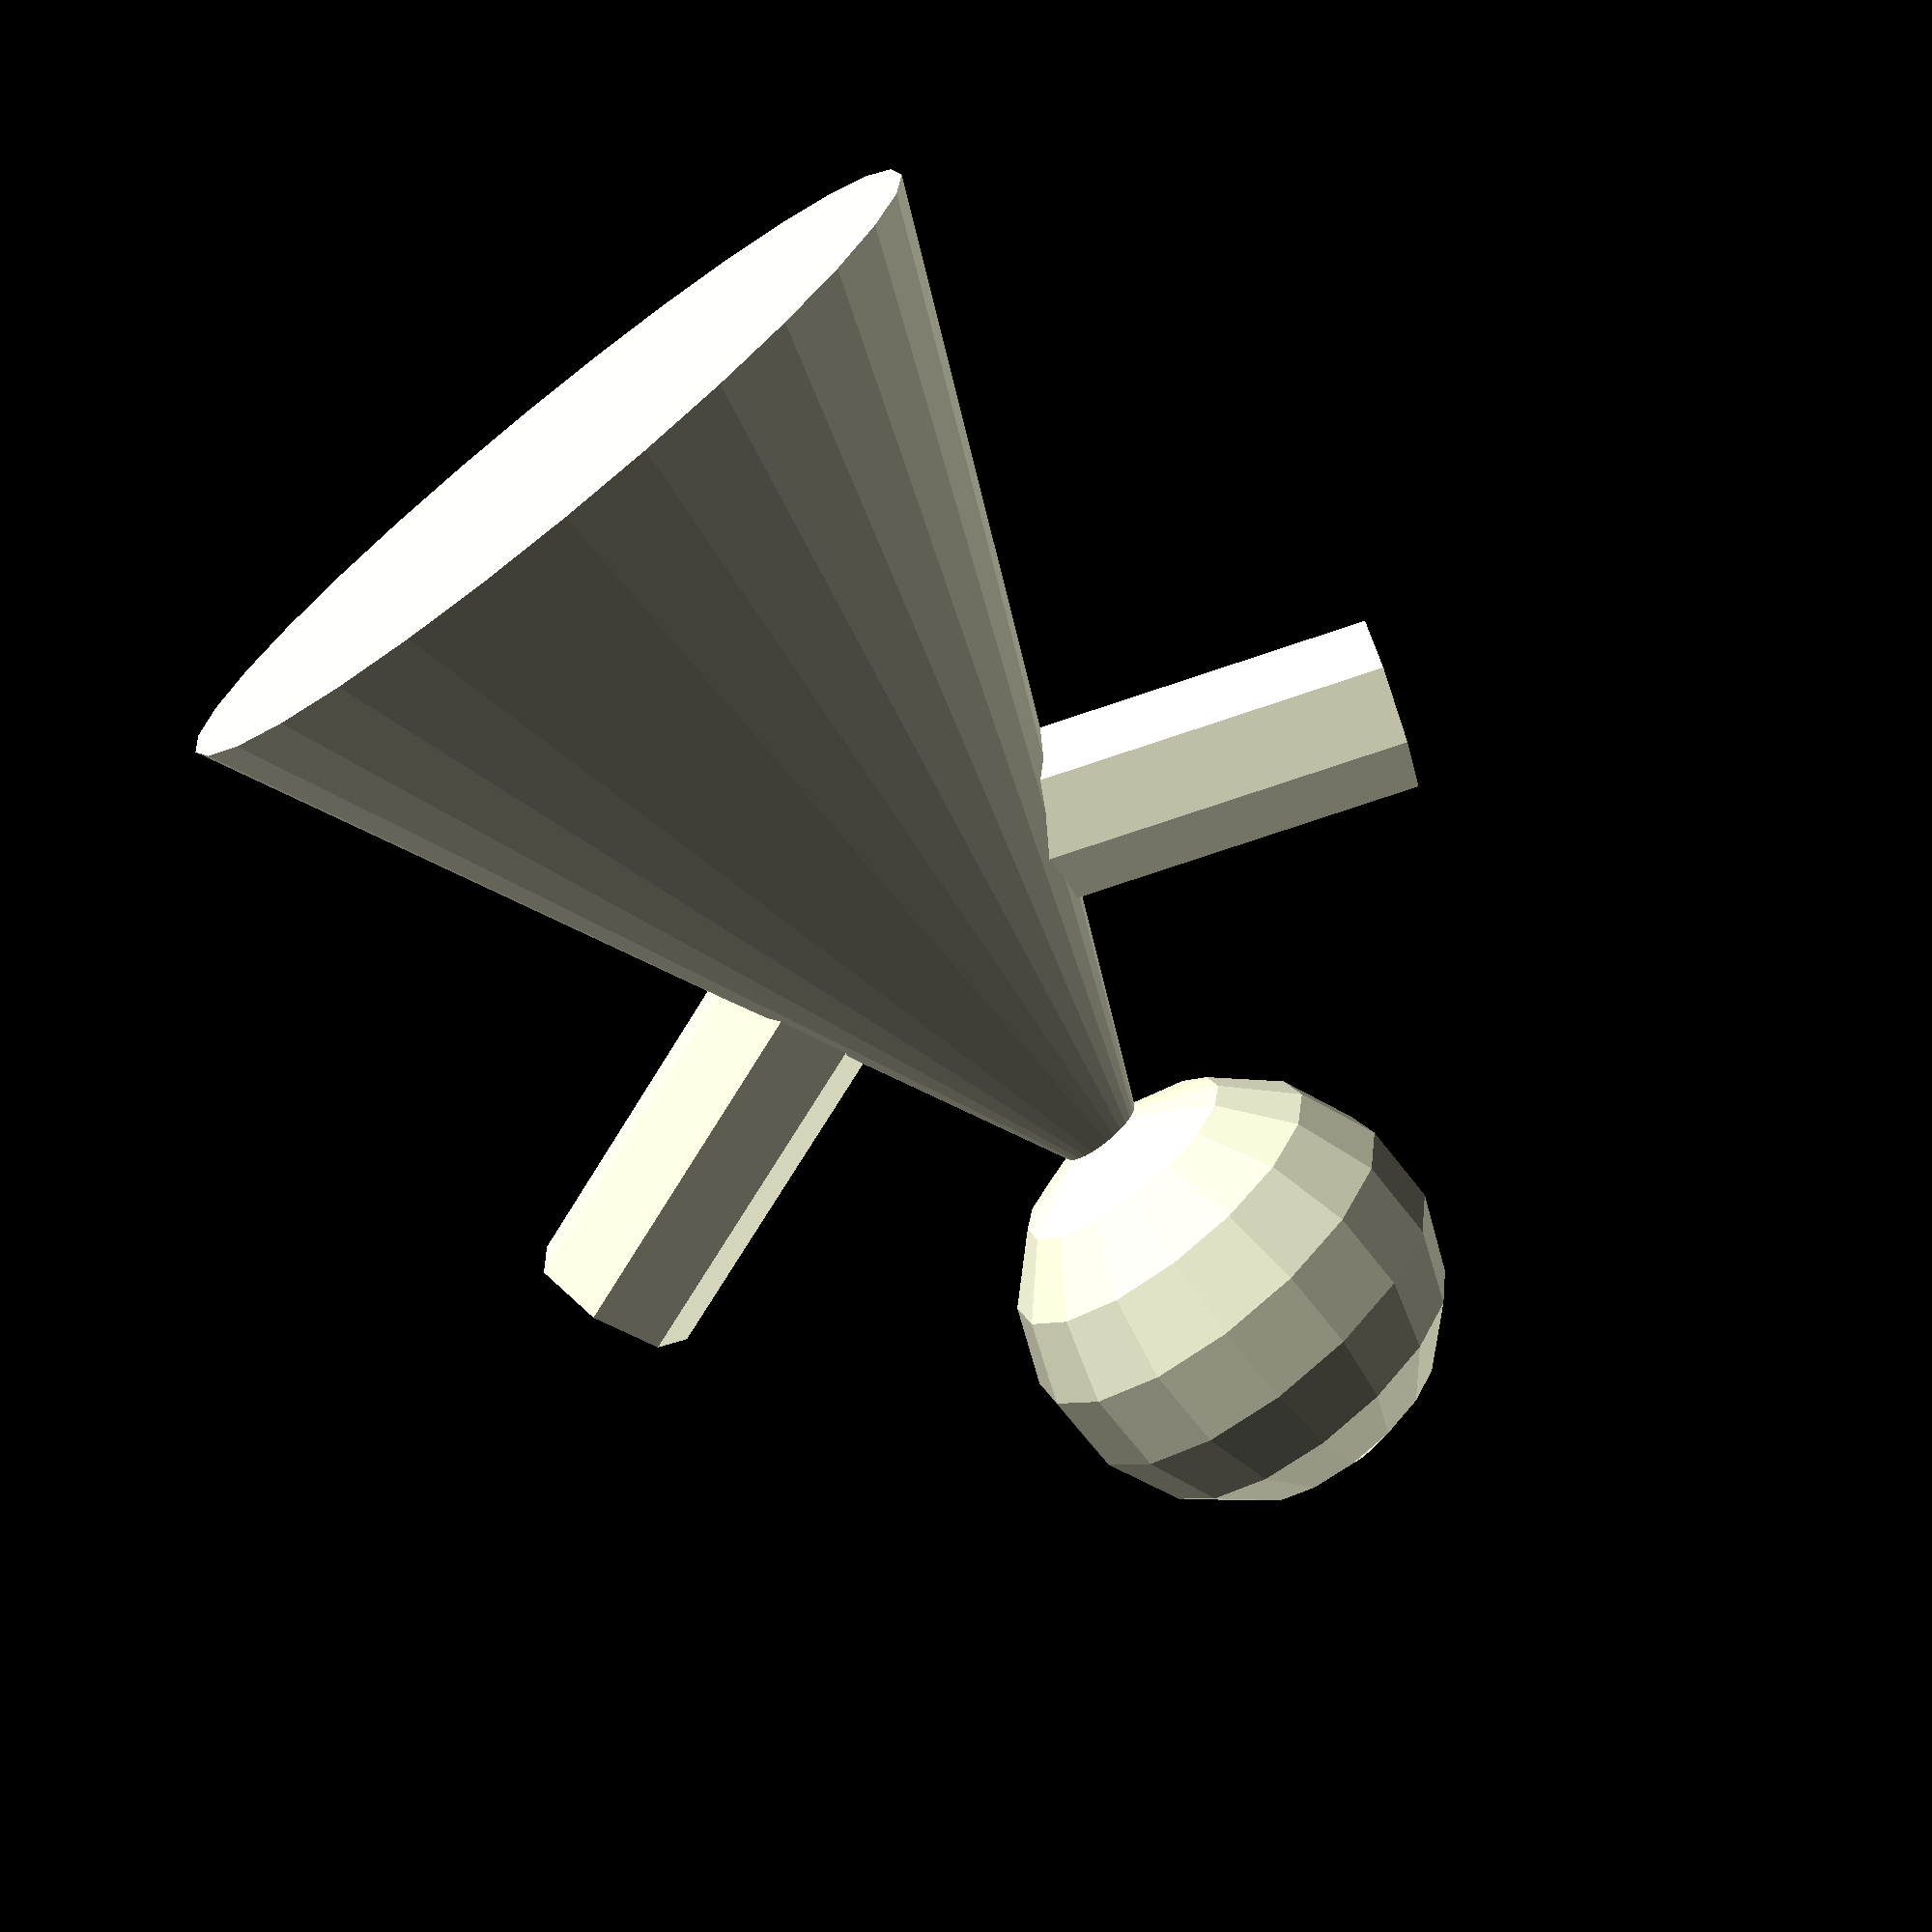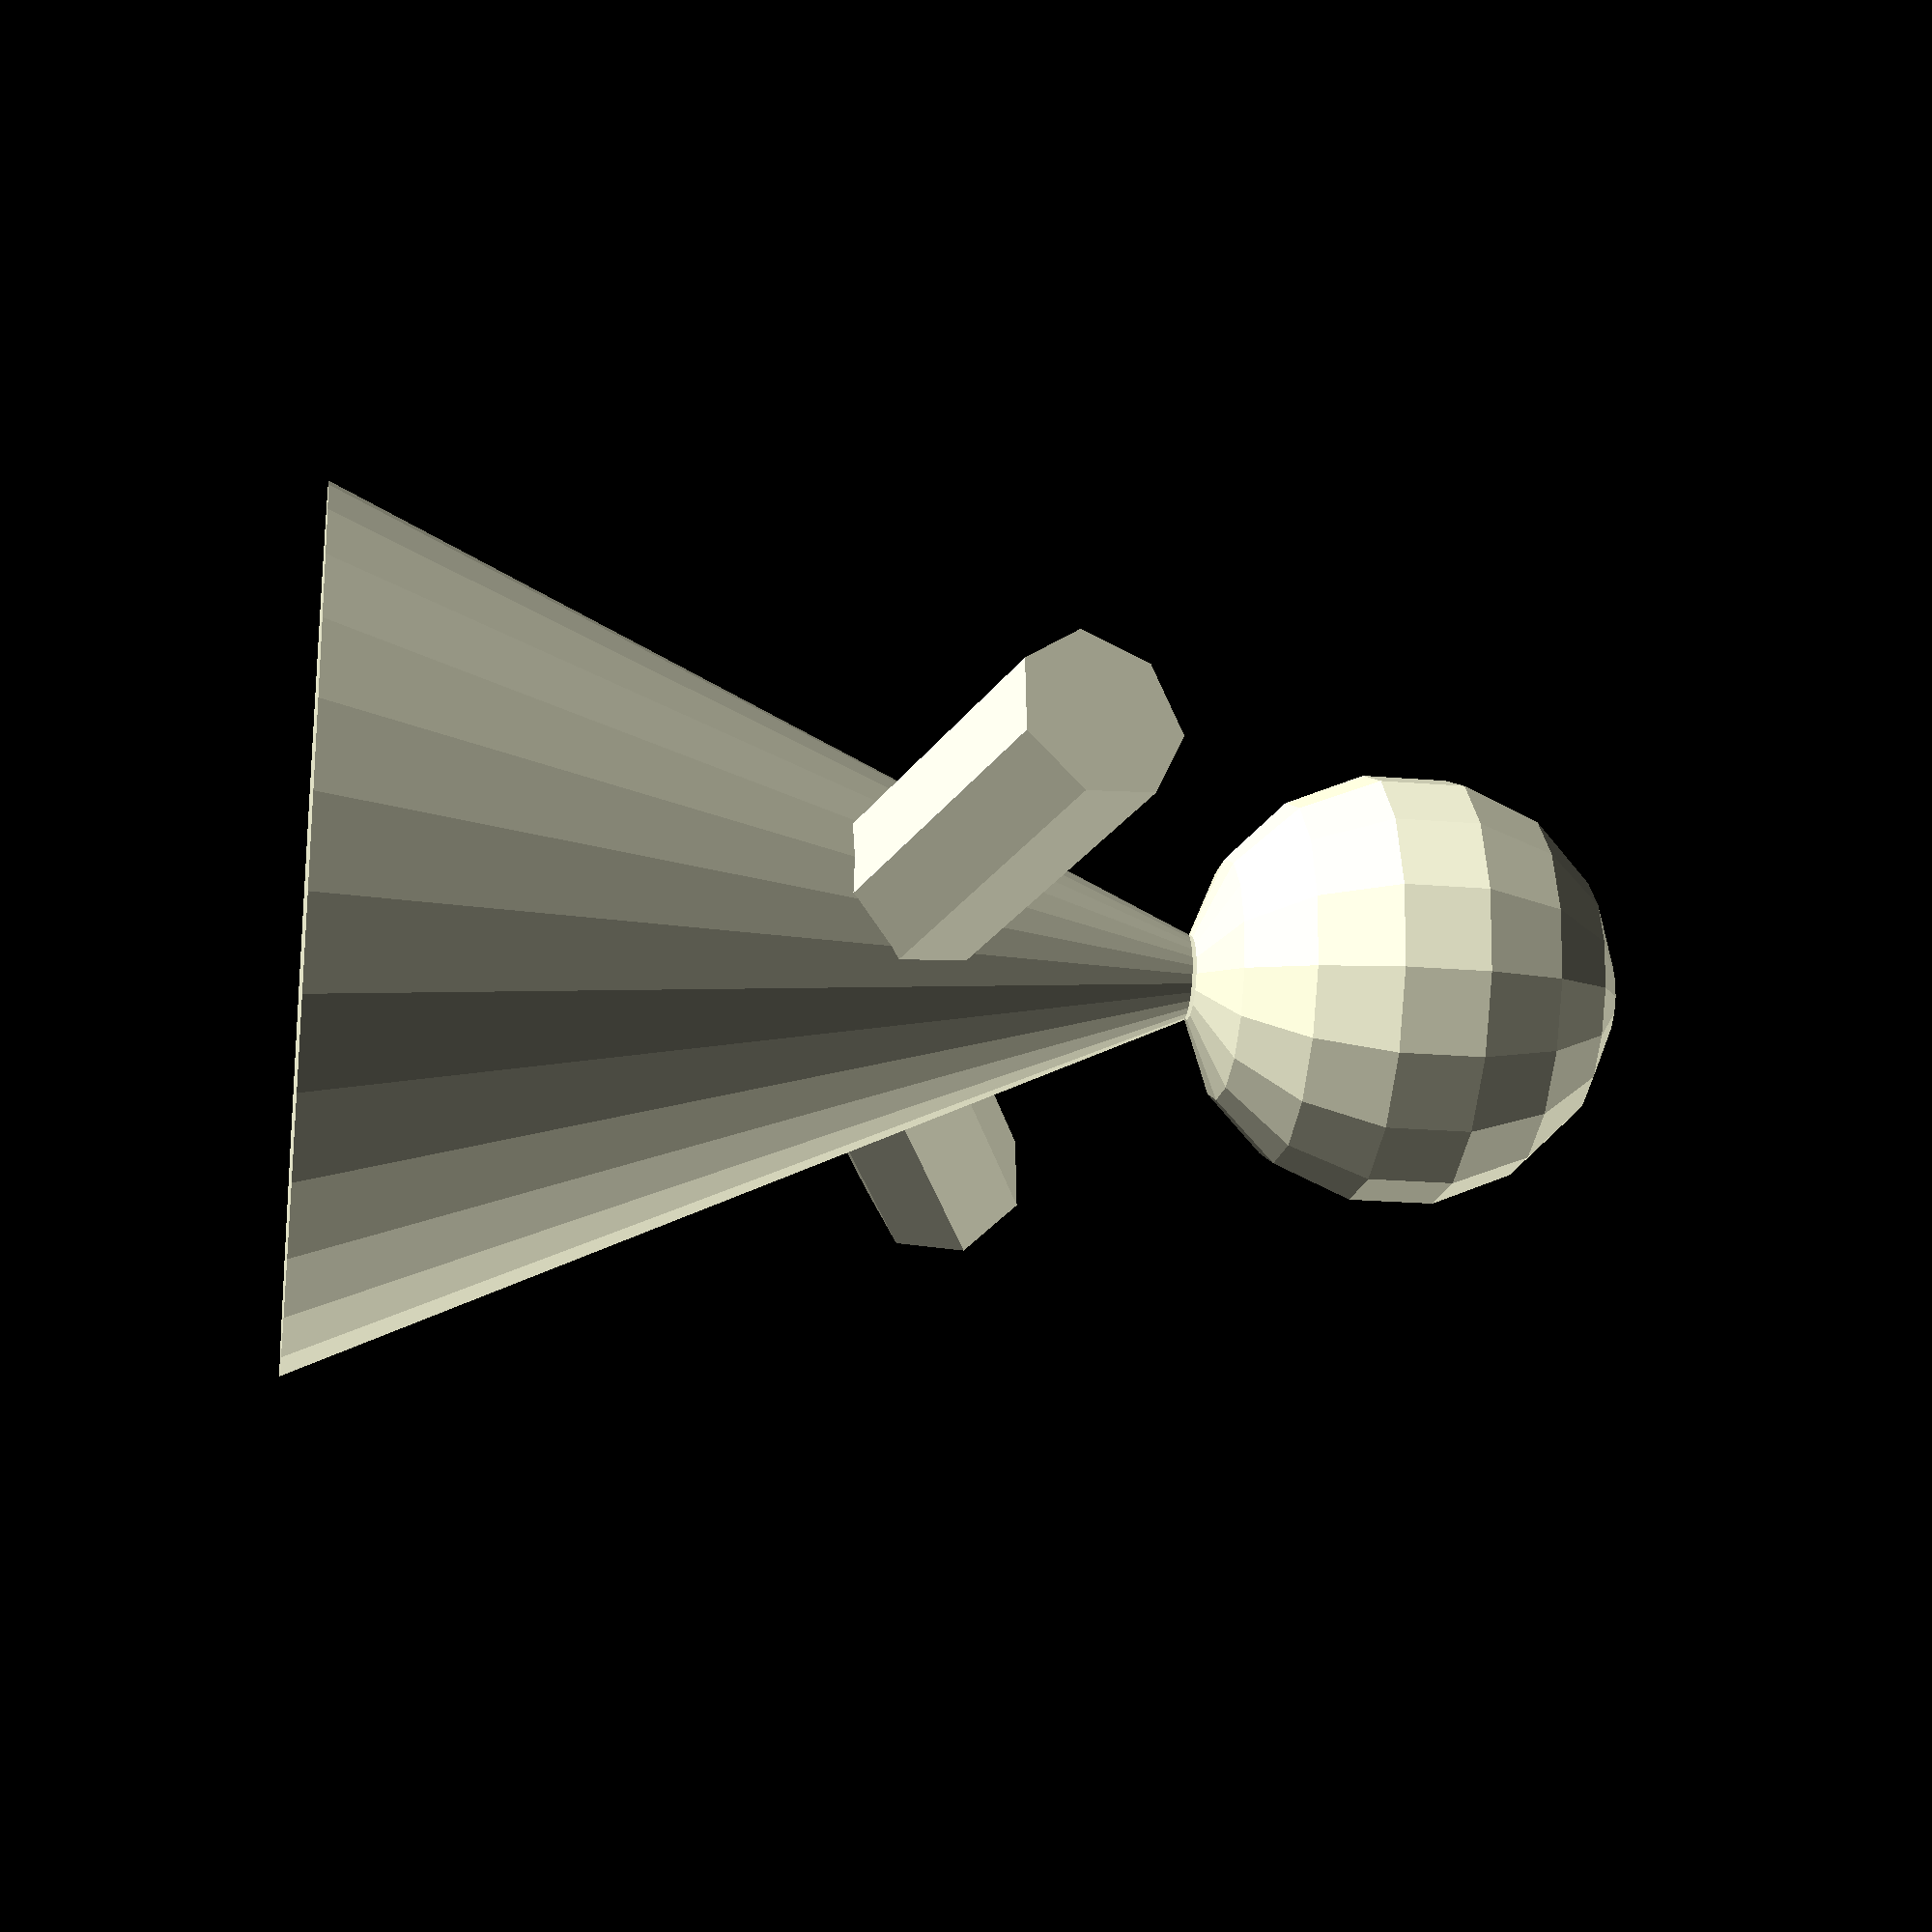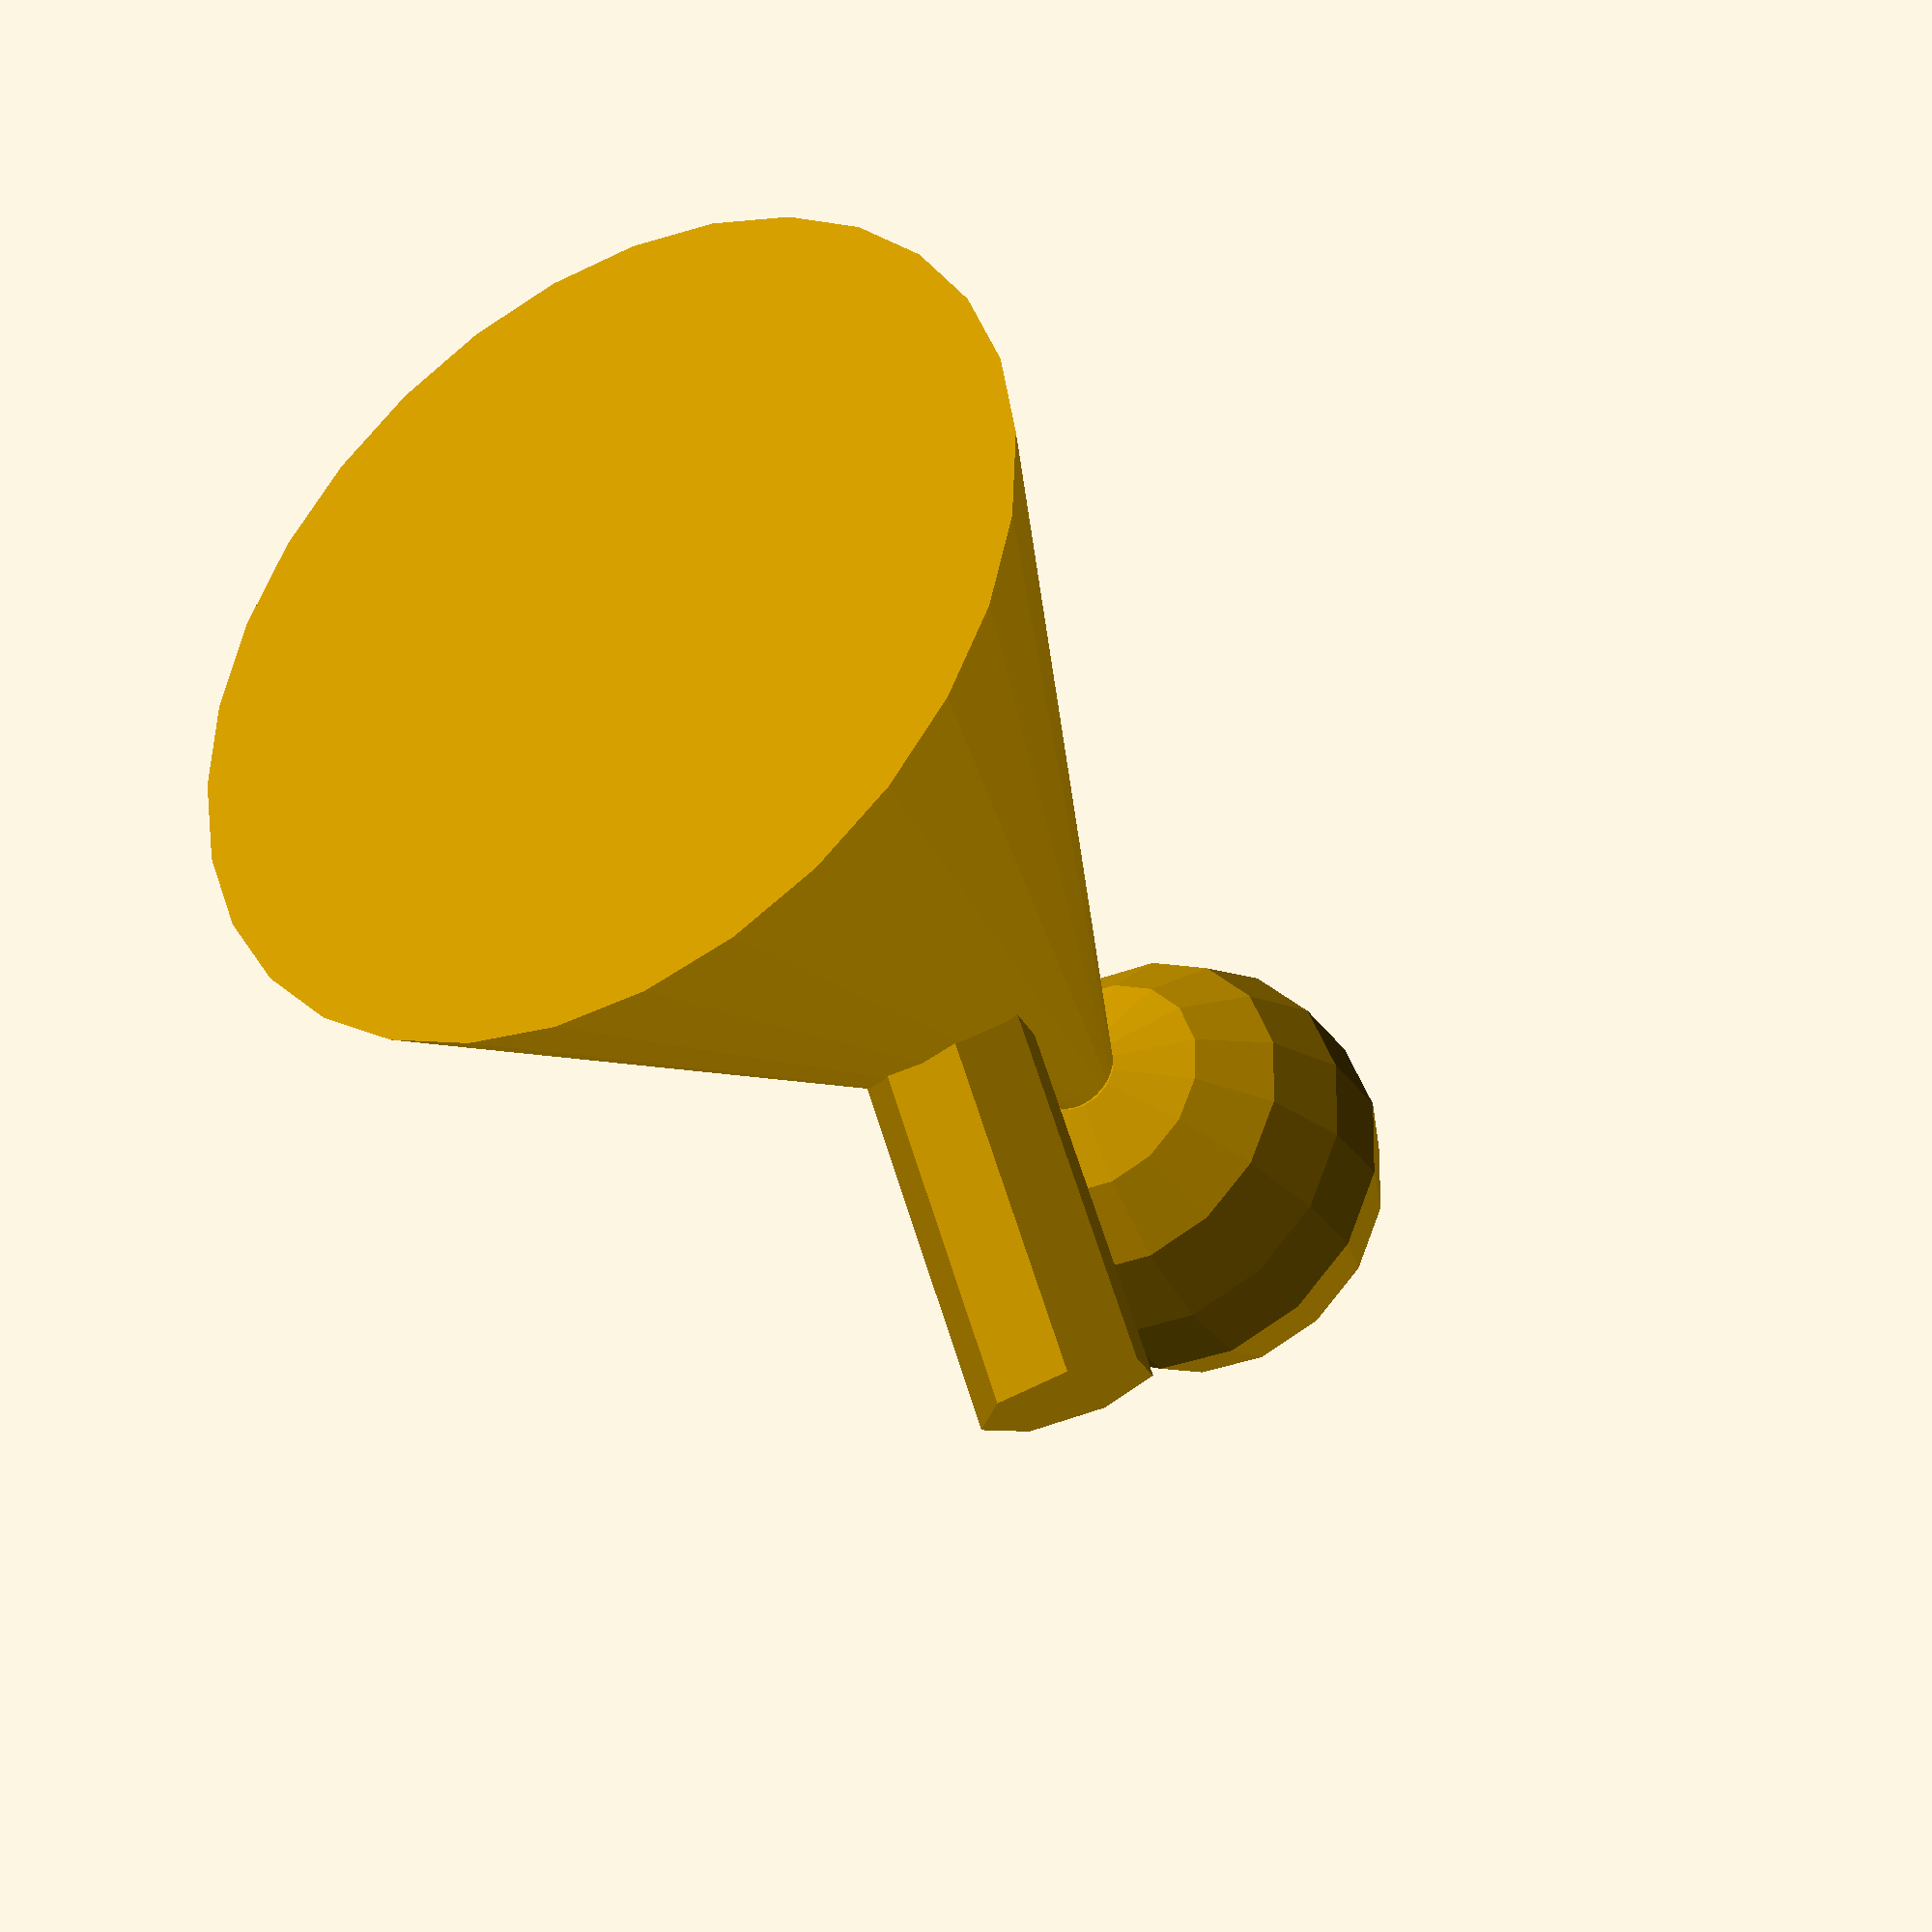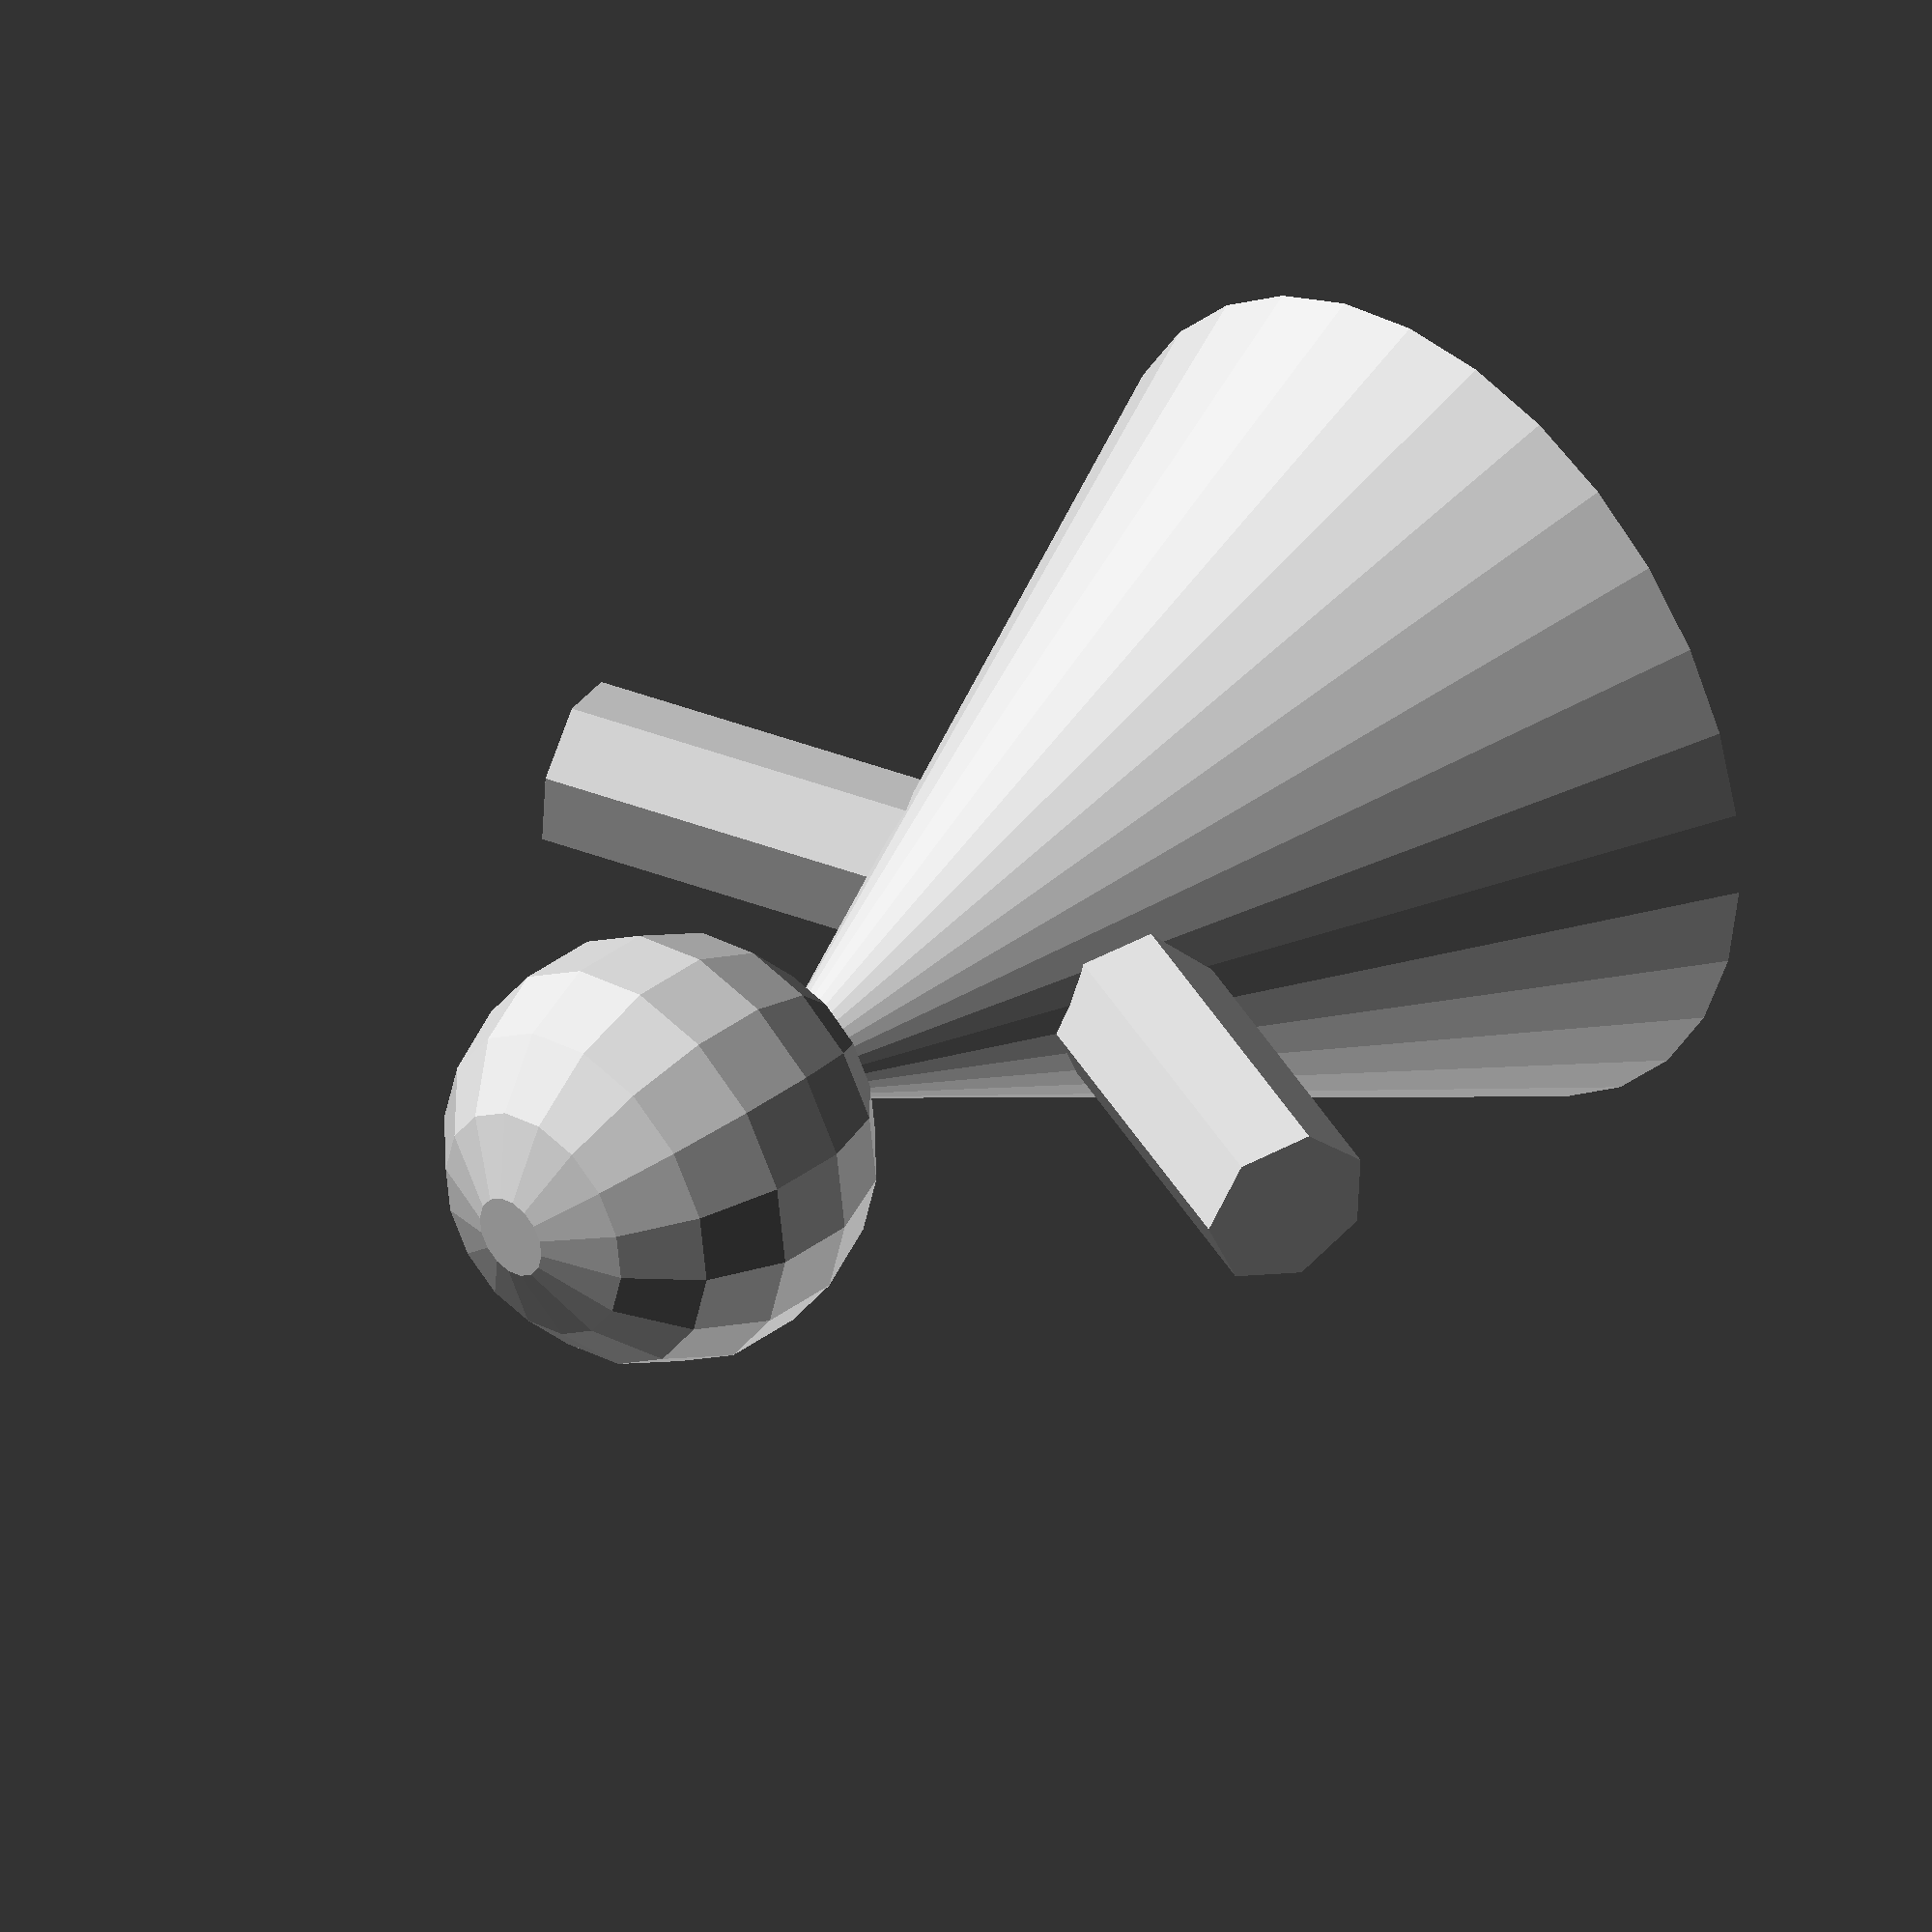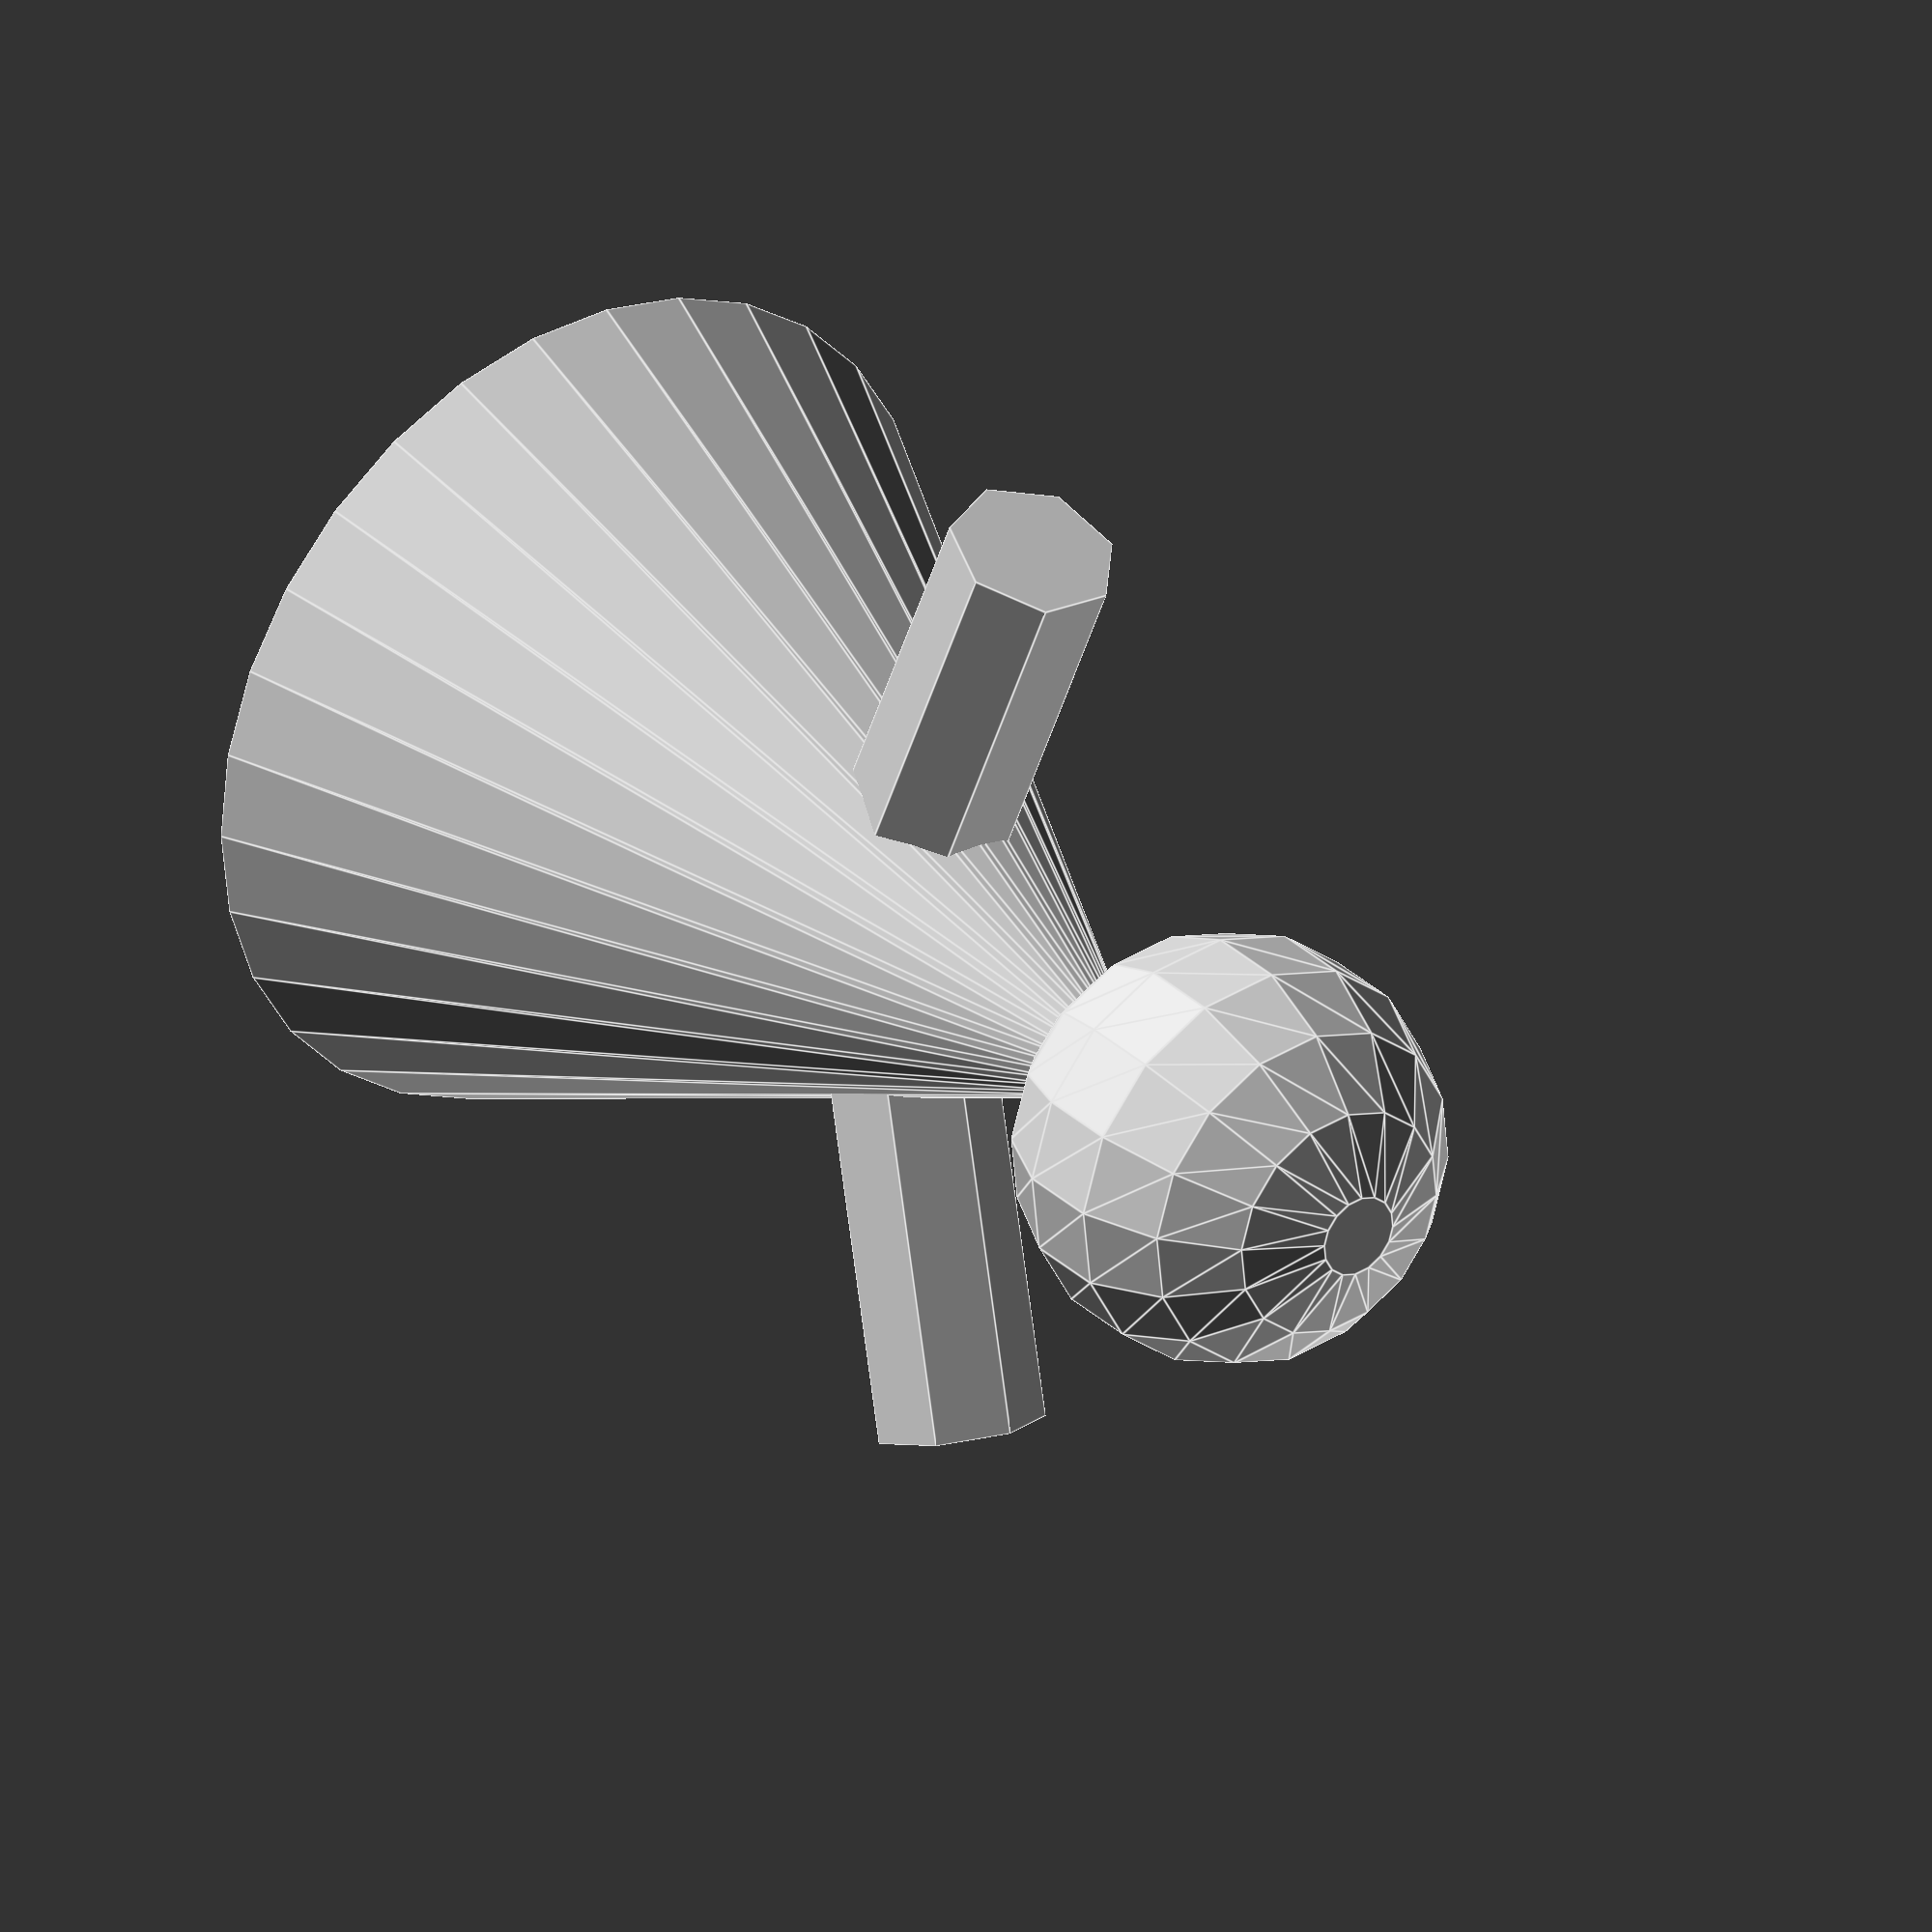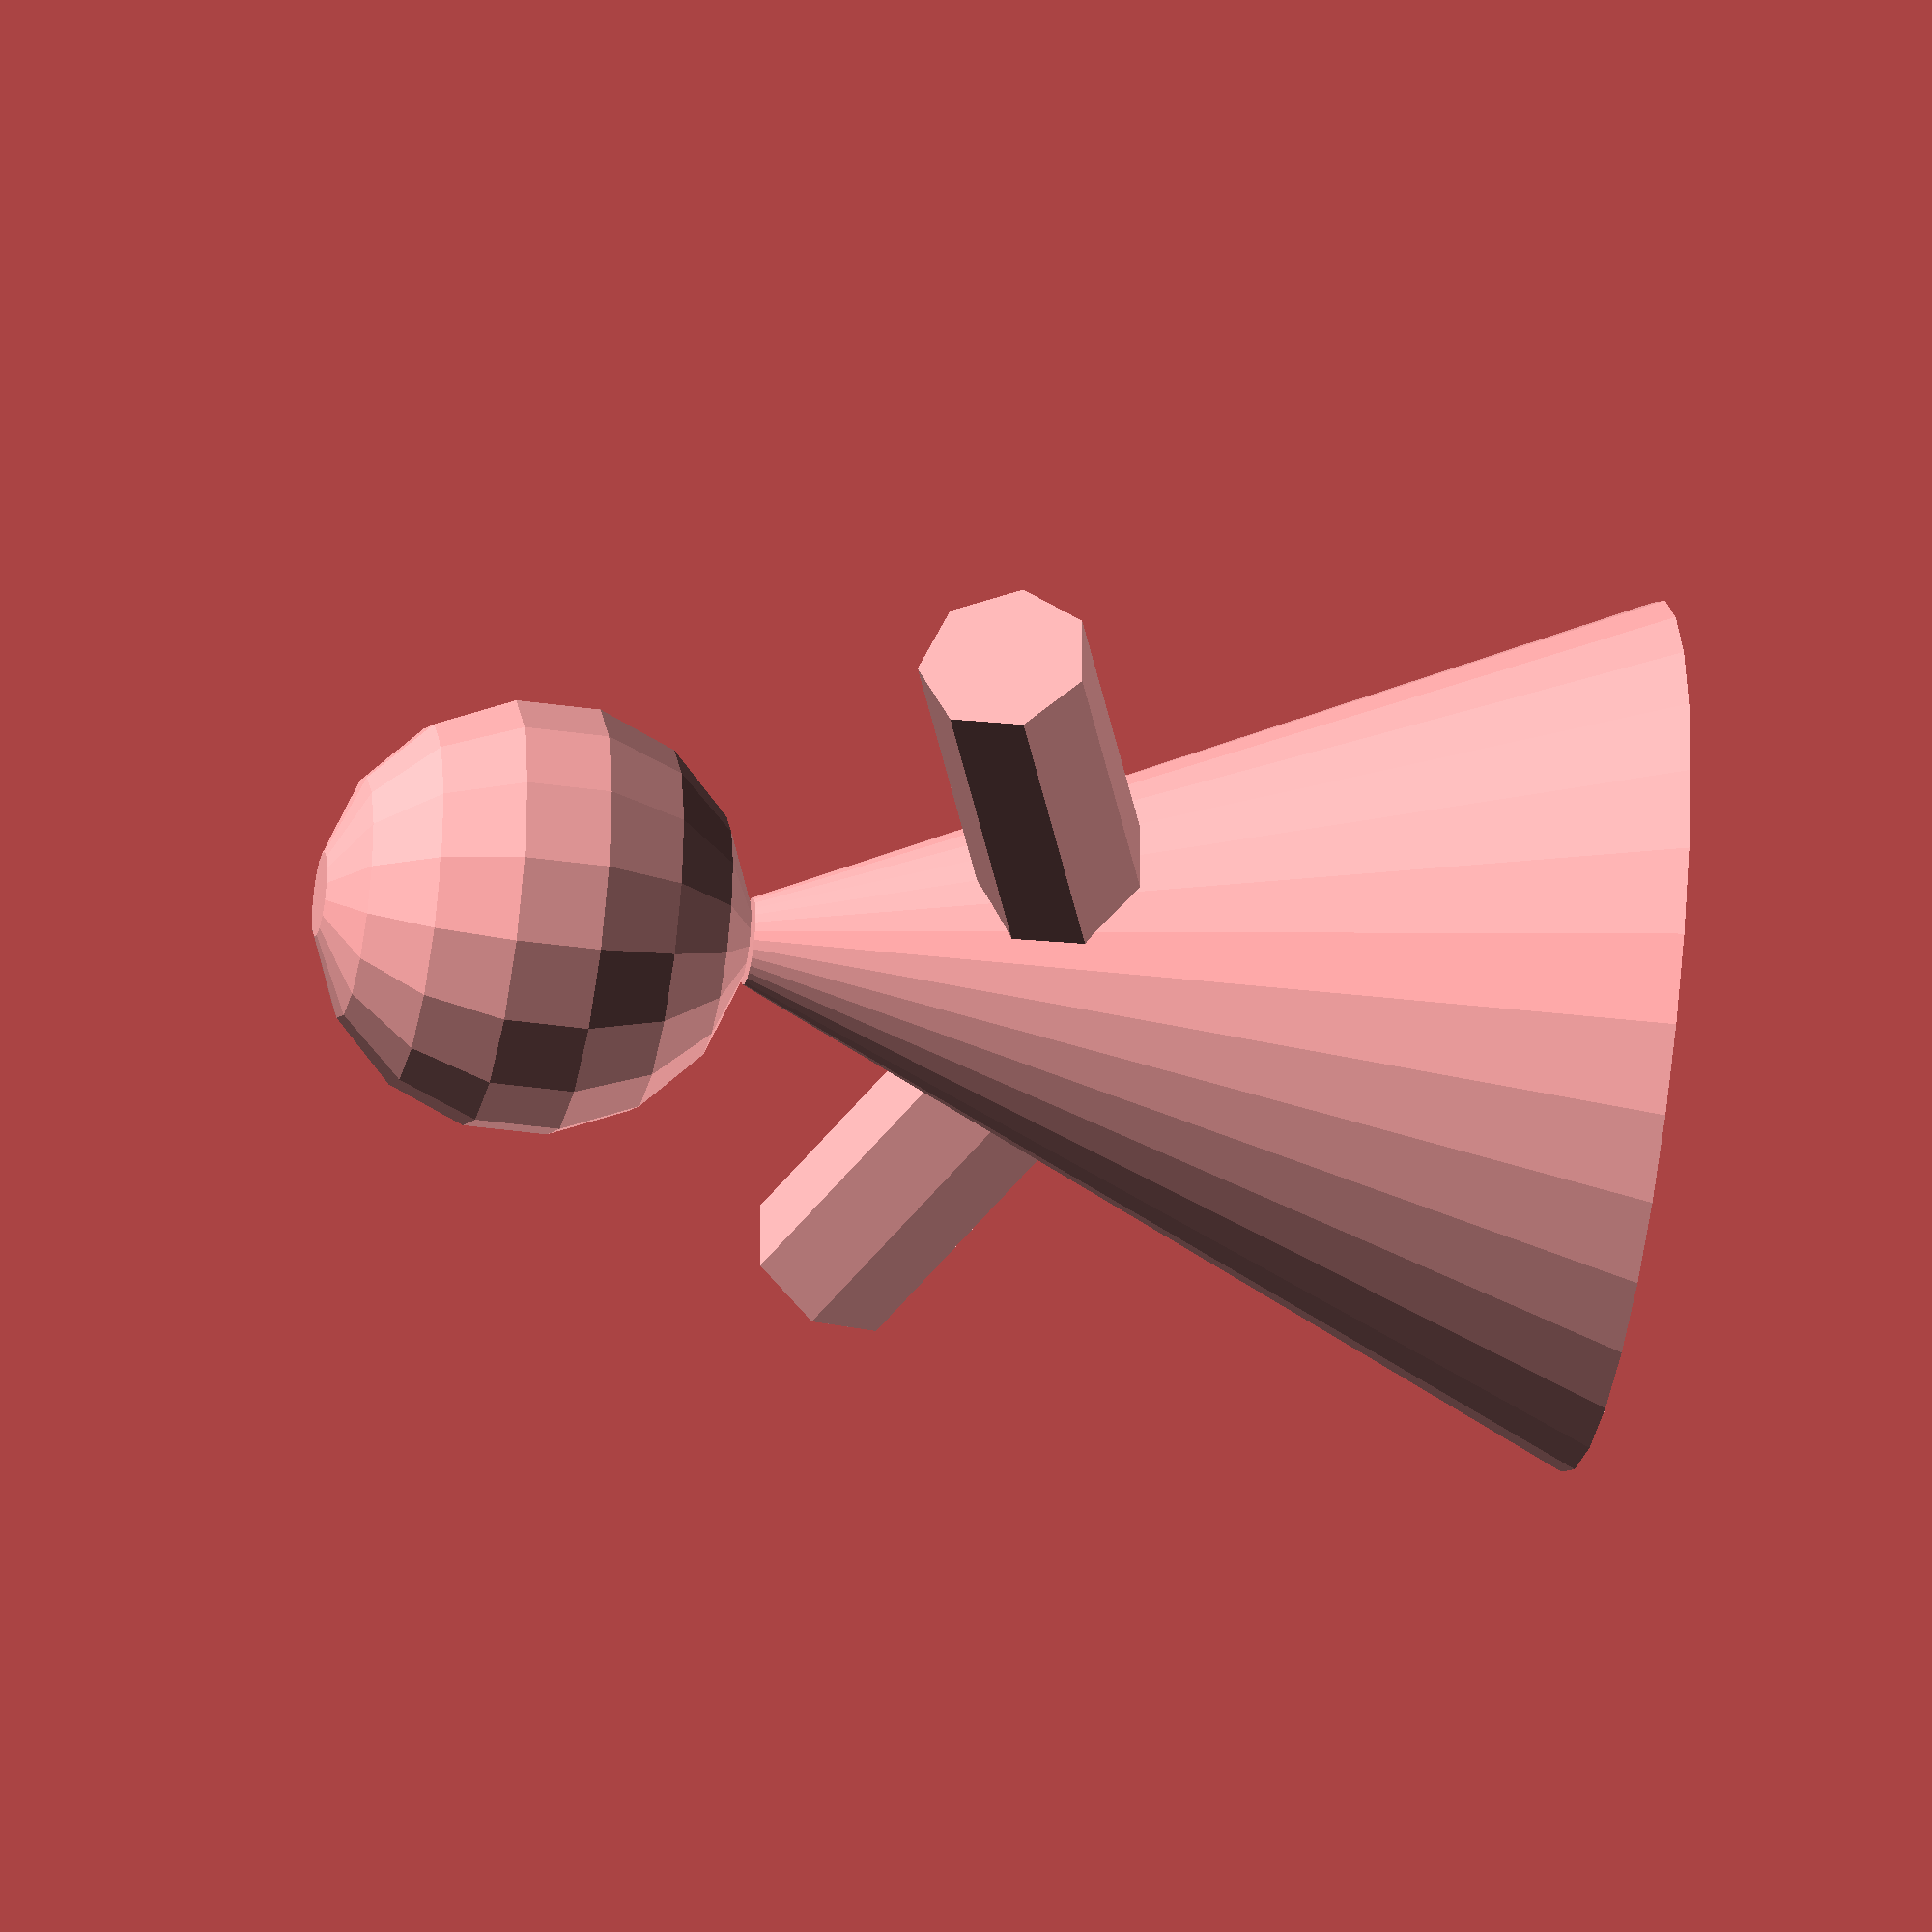
<openscad>
cylinder(h=20, d1=20, d2=2);


translate([0,0,25]){
    sphere(r=5);
}

translate([0,0,12]) {
    rotate([0,70,0]){
        cylinder(12,2,2);
    }
}

translate([0,0,12]) {
    rotate([0,-70,0]){
        cylinder(12,2,2);
    }
}
</openscad>
<views>
elev=251.7 azim=3.1 roll=321.9 proj=p view=solid
elev=21.3 azim=6.9 roll=261.4 proj=p view=wireframe
elev=34.2 azim=279.4 roll=210.6 proj=p view=solid
elev=145.1 azim=3.5 roll=136.0 proj=o view=wireframe
elev=149.3 azim=95.4 roll=216.7 proj=o view=edges
elev=37.6 azim=179.6 roll=79.8 proj=o view=wireframe
</views>
